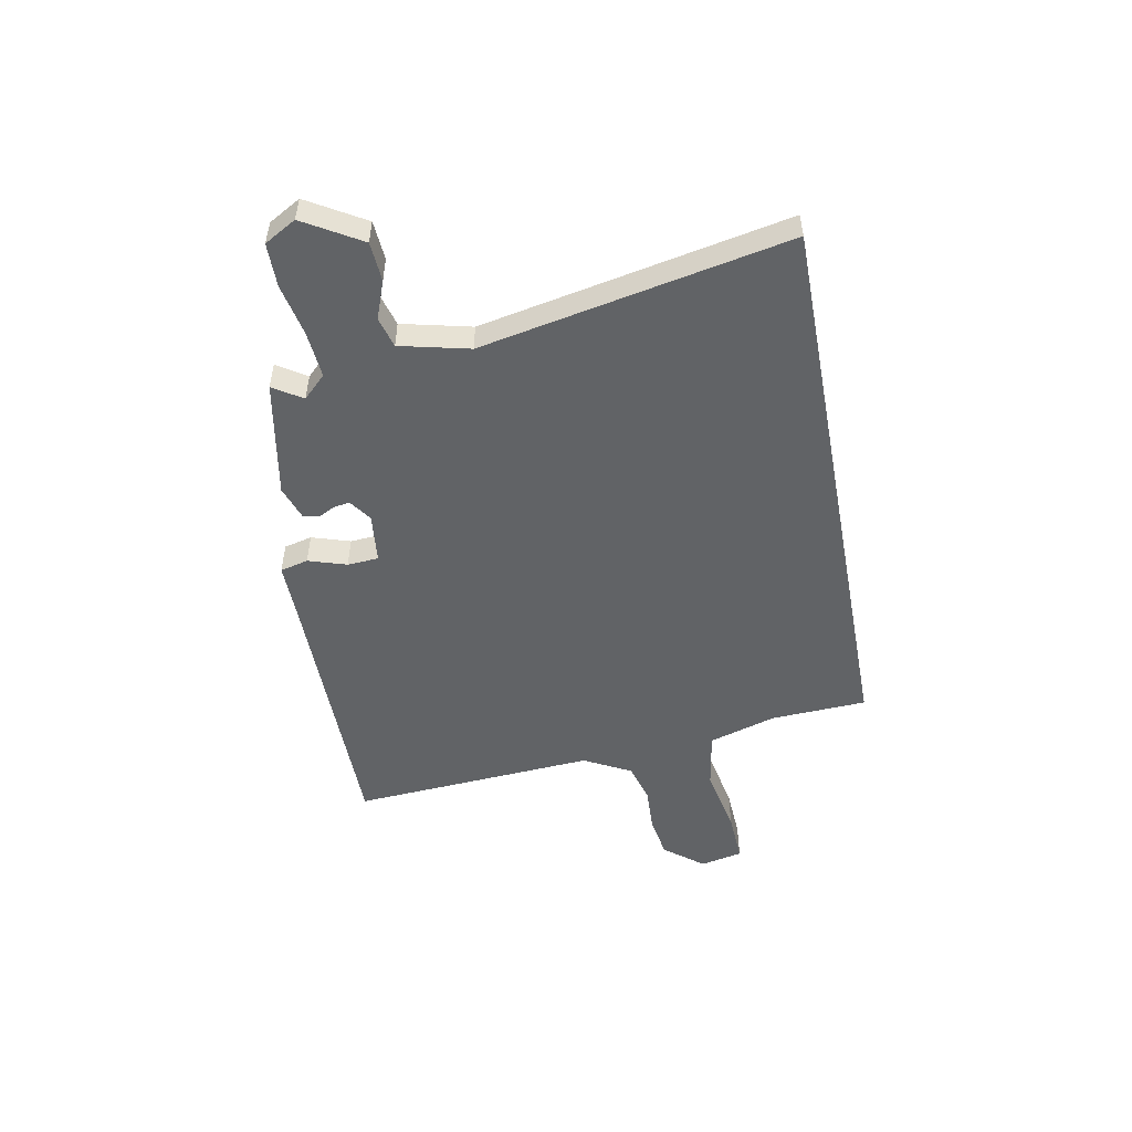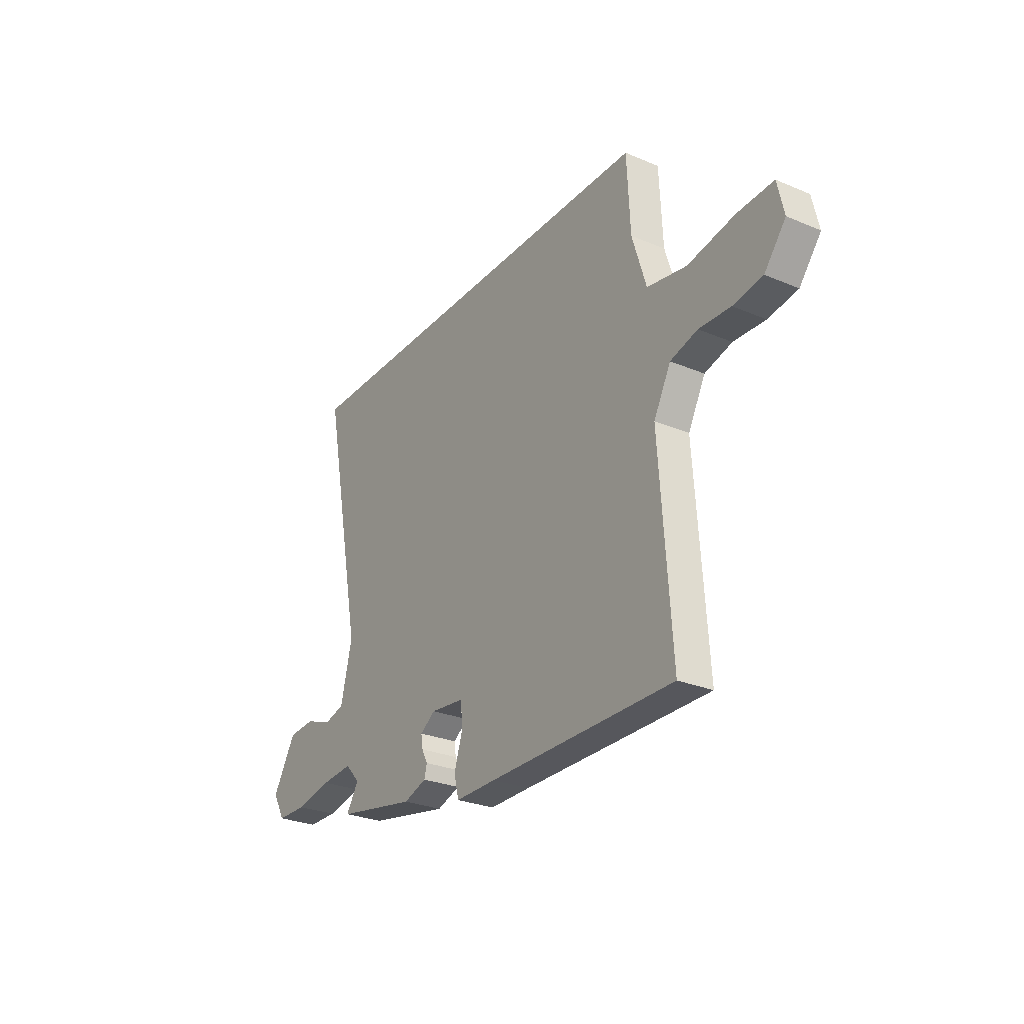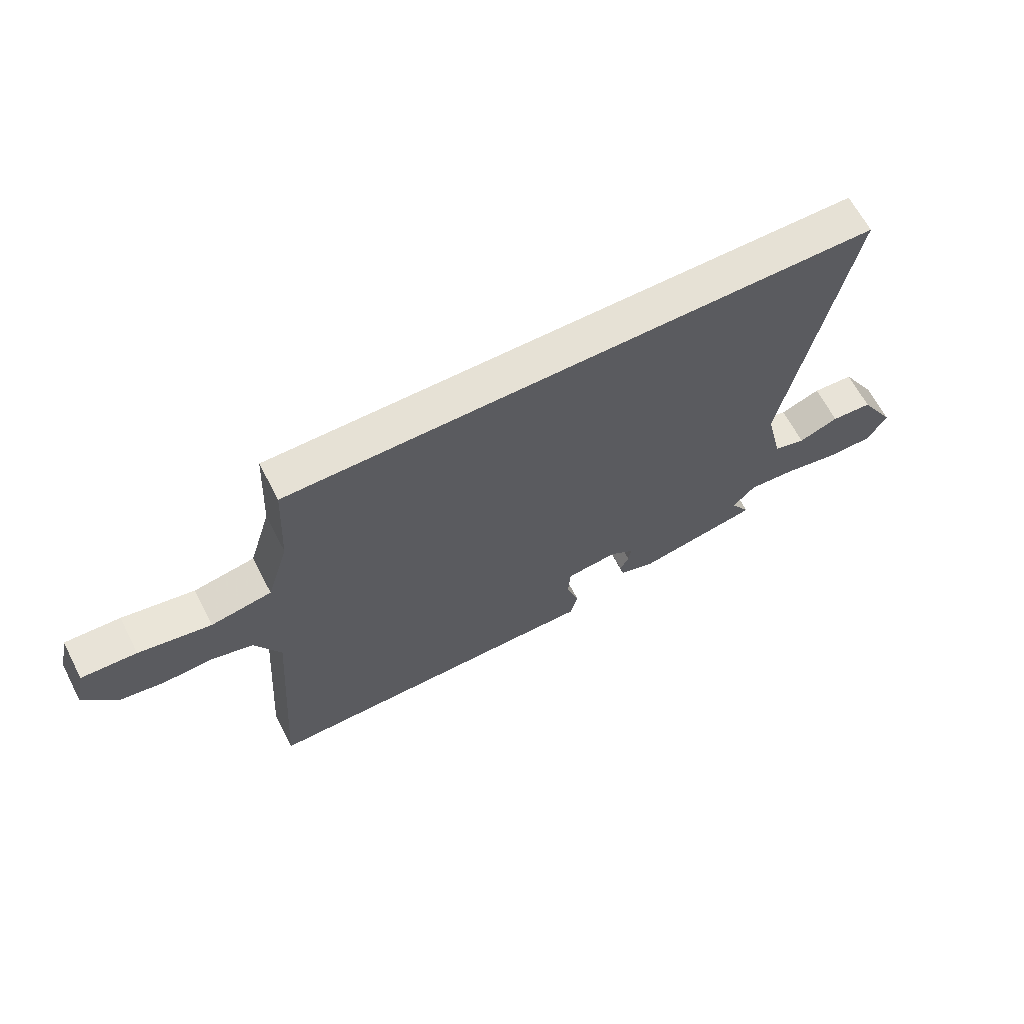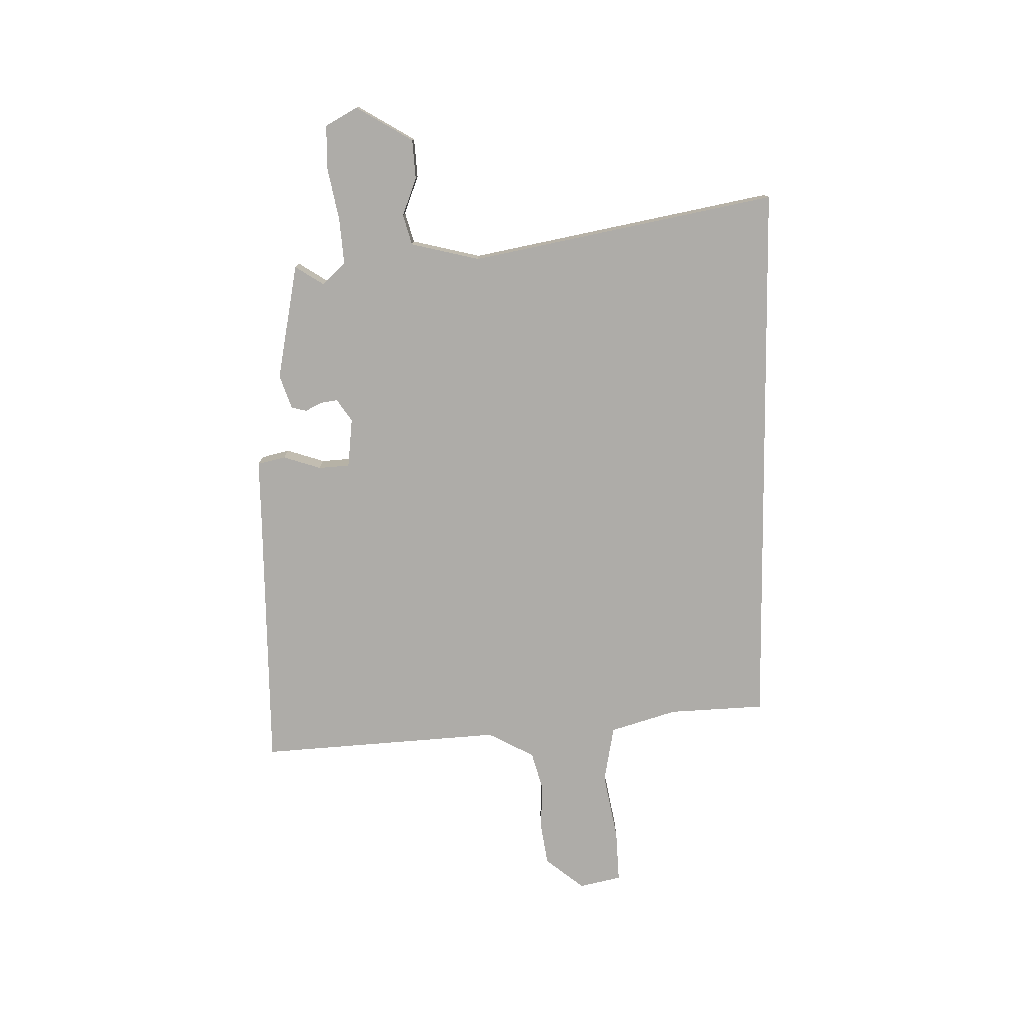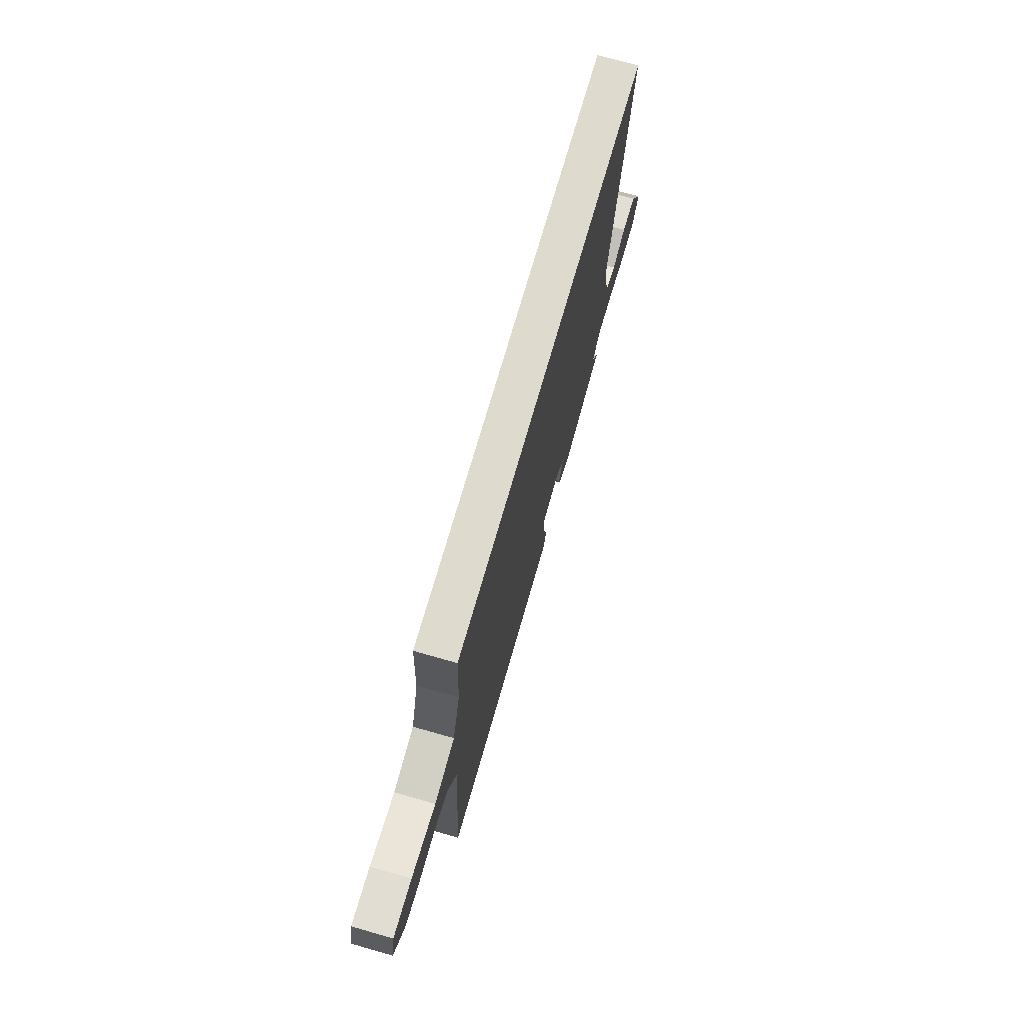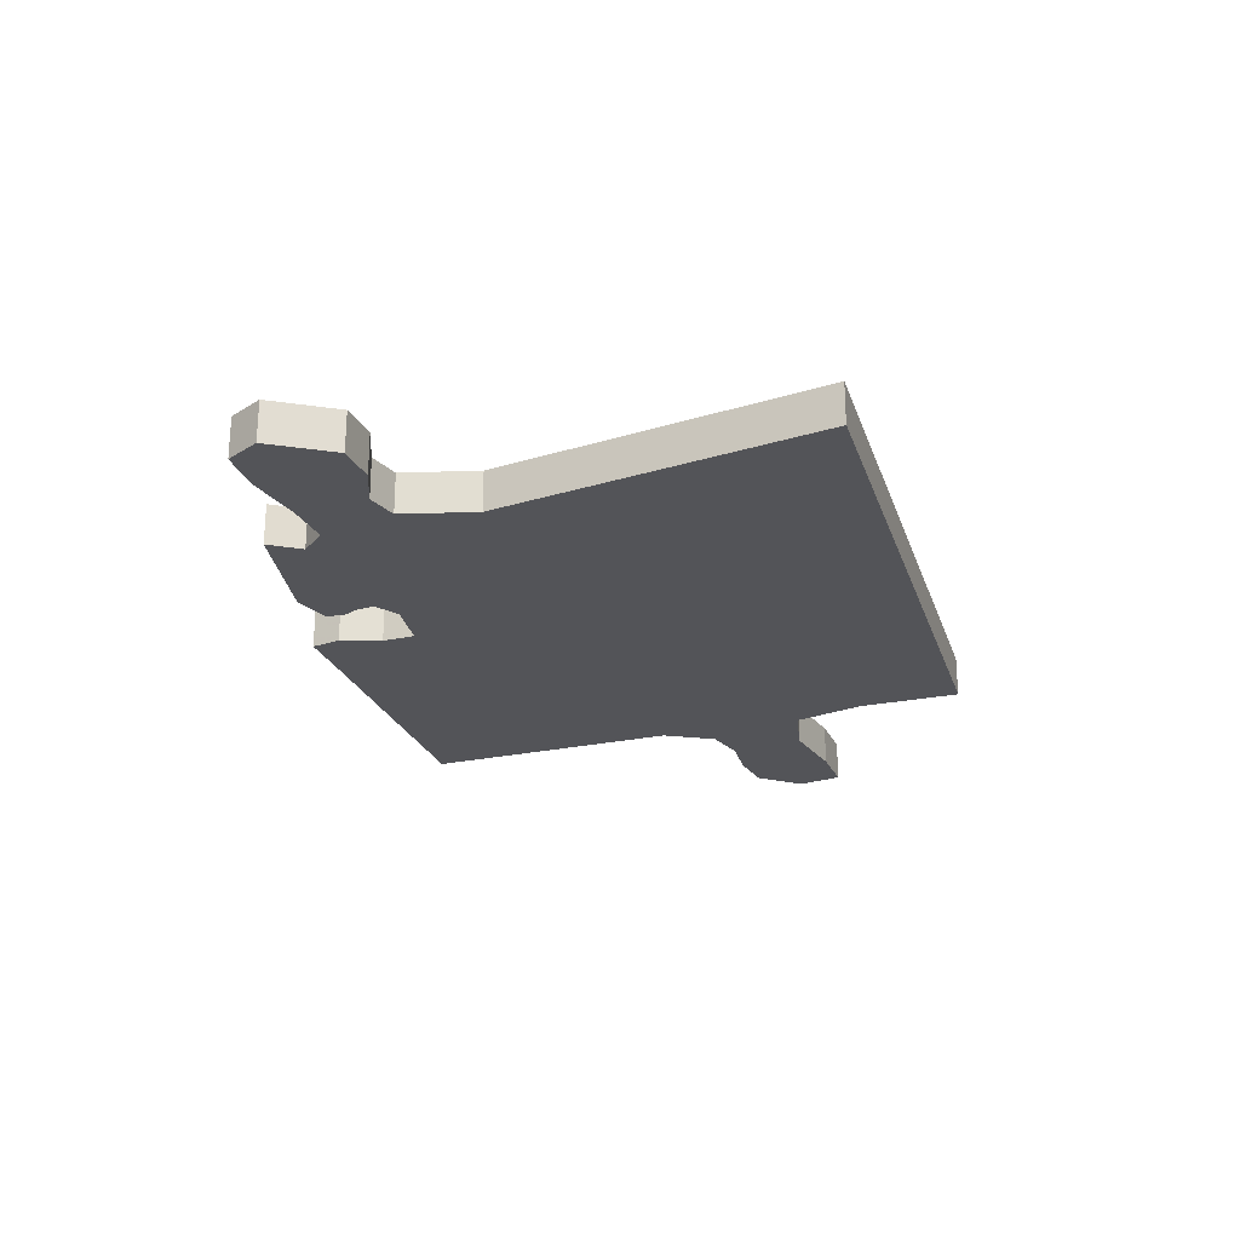
<metadata>
{"format":"obj","ext":"obj","renderer":"f3d","projection":"perspective","resolution":1024,"background":"white","views":[{"elev":-50.8,"azim":-79.3,"up":"+Y"},{"elev":-27.5,"azim":57.1,"up":"+Z"},{"elev":64.6,"azim":152.6,"up":"+Z"},{"elev":-76.8,"azim":-89.2,"up":"+Y"},{"elev":71.3,"azim":105.9,"up":"+Z"},{"elev":-23.5,"azim":-73.6,"up":"+Y"}]}
</metadata>
<code>
v 0.444 0.07 0.5
v 0.453 0.07 0.318
v 0.492 0.07 0.191
v 0.601 0.07 0.172
v 0.731 0.07 0.197
v 0.83 0.07 0.202
v 0.848 0.07 0.122
v 0.789 0.07 0.048
v 0.708 0.07 0.035
v 0.621 0.07 0.039
v 0.546 0.07 0.018
v 0.499 0.07 -0.071
v 0.531 0.07 -0.534
v 0.019 0.07 -0.534
v -0.094 0.07 -0.535
v -0.107 0.07 -0.482
v -0.084 0.07 -0.41
v -0.088 0.07 -0.351
v -0.182 0.07 -0.341
v -0.224 0.07 -0.37
v -0.219 0.07 -0.402
v -0.203 0.07 -0.433
v -0.21 0.07 -0.462
v -0.274 0.07 -0.484
v -0.494 0.07 -0.443
v -0.459 0.07 -0.388
v -0.5 0.07 -0.345
v -0.587 0.07 -0.352
v -0.687 0.07 -0.372
v -0.769 0.07 -0.371
v -0.803 0.07 -0.311
v -0.739 0.07 -0.203
v -0.665 0.07 -0.198
v -0.593 0.07 -0.225
v -0.536 0.07 -0.209
v -0.505 0.07 -0.078
v -0.619 0.07 0.5
v 0.444 0 0.5
v 0.453 0 0.318
v 0.492 0 0.191
v 0.601 0 0.172
v 0.731 0 0.197
v 0.83 0 0.202
v 0.848 0 0.122
v 0.789 0 0.048
v 0.708 0 0.035
v 0.621 0 0.039
v 0.546 0 0.018
v 0.499 0 -0.071
v 0.531 0 -0.534
v 0.019 0 -0.534
v -0.094 0 -0.535
v -0.107 0 -0.482
v -0.084 0 -0.41
v -0.088 0 -0.351
v -0.182 0 -0.341
v -0.224 0 -0.37
v -0.219 0 -0.402
v -0.203 0 -0.433
v -0.21 0 -0.462
v -0.274 0 -0.484
v -0.494 0 -0.443
v -0.459 0 -0.388
v -0.5 0 -0.345
v -0.587 0 -0.352
v -0.687 0 -0.372
v -0.769 0 -0.371
v -0.803 0 -0.311
v -0.739 0 -0.203
v -0.665 0 -0.198
v -0.593 0 -0.225
v -0.536 0 -0.209
v -0.505 0 -0.078
v -0.619 0 0.5
f 36 37 1 2
f 35 36 2 3
f 31 32 33 34
f 31 34 35
f 28 29 30 31
f 27 28 31 35
f 26 27 35 3
f 21 22 23 24
f 20 21 24 25
f 19 20 25 26
f 14 15 16 17
f 12 13 14 17
f 11 12 17 18
f 7 8 9 10
f 7 10 11
f 4 5 6 7
f 4 7 11
f 19 26 3 4
f 4 11 18 19
f 39 38 74 73
f 40 39 73 72
f 71 70 69 68
f 72 71 68
f 68 67 66 65
f 72 68 65 64
f 40 72 64 63
f 61 60 59 58
f 62 61 58 57
f 63 62 57 56
f 54 53 52 51
f 54 51 50 49
f 55 54 49 48
f 47 46 45 44
f 48 47 44
f 44 43 42 41
f 48 44 41
f 41 40 63 56
f 56 55 48 41
f 1 38 39 2
f 2 39 40 3
f 3 40 41 4
f 4 41 42 5
f 5 42 43 6
f 6 43 44 7
f 7 44 45 8
f 8 45 46 9
f 9 46 47 10
f 10 47 48 11
f 11 48 49 12
f 12 49 50 13
f 13 50 51 14
f 14 51 52 15
f 15 52 53 16
f 16 53 54 17
f 17 54 55 18
f 18 55 56 19
f 19 56 57 20
f 20 57 58 21
f 21 58 59 22
f 22 59 60 23
f 23 60 61 24
f 24 61 62 25
f 25 62 63 26
f 26 63 64 27
f 27 64 65 28
f 28 65 66 29
f 29 66 67 30
f 30 67 68 31
f 31 68 69 32
f 32 69 70 33
f 33 70 71 34
f 34 71 72 35
f 35 72 73 36
f 36 73 74 37
f 37 74 38 1

</code>
